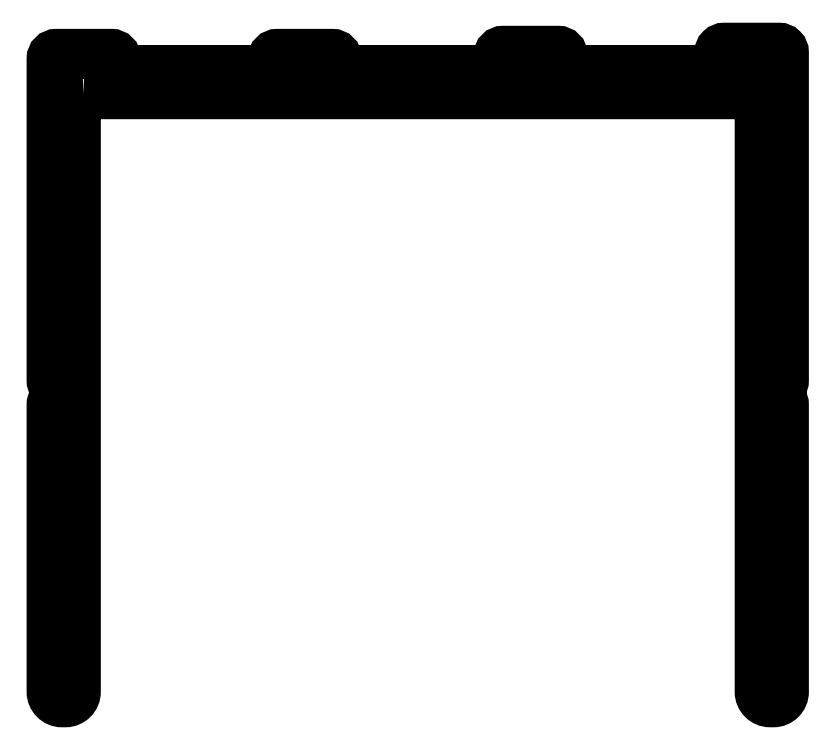
<metadata>
{"format":"dxf","ext":"dxf","renderer":"ezdxf+matplotlib","layout":"modelspace","background":"white","min_lineweight":24,"dpi":150}
</metadata>
<code>
0
SECTION
2
ENTITIES
0
POLYLINE
8
0
66
     1
10
0
20
0
30
0
70
     1
0
VERTEX
8
0
10
561.4
20
608.1
30
0
42
0.4142
0
VERTEX
8
0
10
560.9
20
607.6
30
0
0
VERTEX
8
0
10
560.9
20
571
30
0
42
-0.4142
0
VERTEX
8
0
10
560.2
20
570.4
30
0
0
VERTEX
8
0
10
560
20
570.4
30
0
42
-0.4142
0
VERTEX
8
0
10
559.4
20
571
30
0
0
VERTEX
8
0
10
559.4
20
588.9
30
0
42
-0.3056
0
VERTEX
8
0
10
559.5
20
589.1
30
0
42
0.6742
0
VERTEX
8
0
10
559.5
20
590.1
30
0
42
-0.3056
0
VERTEX
8
0
10
559.4
20
590.3
30
0
0
VERTEX
8
0
10
559.4
20
610.3
30
0
42
-0.4142
0
VERTEX
8
0
10
559.7
20
610.6
30
0
0
VERTEX
8
0
10
563.1
20
610.6
30
0
42
-0.4142
0
VERTEX
8
0
10
563.4
20
610.3
30
0
0
VERTEX
8
0
10
563.4
20
609.9
30
0
42
0.4142
0
VERTEX
8
0
10
563.7
20
609.6
30
0
0
VERTEX
8
0
10
572.8
20
609.6
30
0
42
0.4142
0
VERTEX
8
0
10
573.1
20
609.9
30
0
0
VERTEX
8
0
10
573.1
20
610.3
30
0
42
-0.4142
0
VERTEX
8
0
10
573.4
20
610.6
30
0
0
VERTEX
8
0
10
576.8
20
610.6
30
0
42
-0.4142
0
VERTEX
8
0
10
577.1
20
610.3
30
0
0
VERTEX
8
0
10
577.1
20
609.9
30
0
42
0.4142
0
VERTEX
8
0
10
577.4
20
609.6
30
0
0
VERTEX
8
0
10
586.8
20
609.6
30
0
42
0.4142
0
VERTEX
8
0
10
587.1
20
609.9
30
0
0
VERTEX
8
0
10
587.1
20
610.5
30
0
42
-0.4142
0
VERTEX
8
0
10
587.4
20
610.8
30
0
0
VERTEX
8
0
10
590.8
20
610.8
30
0
42
-0.4142
0
VERTEX
8
0
10
591.1
20
610.5
30
0
0
VERTEX
8
0
10
591.1
20
609.9
30
0
42
0.4142
0
VERTEX
8
0
10
591.4
20
609.6
30
0
0
VERTEX
8
0
10
600.5
20
609.6
30
0
42
0.4142
0
VERTEX
8
0
10
600.8
20
609.9
30
0
0
VERTEX
8
0
10
600.8
20
610.7
30
0
42
-0.4142
0
VERTEX
8
0
10
601.1
20
611
30
0
0
VERTEX
8
0
10
604.5
20
611
30
0
42
-0.4142
0
VERTEX
8
0
10
604.8
20
610.7
30
0
0
VERTEX
8
0
10
604.8
20
590.3
30
0
42
-0.3056
0
VERTEX
8
0
10
604.6
20
590.1
30
0
42
0.6742
0
VERTEX
8
0
10
604.6
20
589.1
30
0
42
-0.3056
0
VERTEX
8
0
10
604.8
20
588.9
30
0
0
VERTEX
8
0
10
604.8
20
571
30
0
42
-0.4142
0
VERTEX
8
0
10
604.1
20
570.4
30
0
0
VERTEX
8
0
10
603.9
20
570.4
30
0
42
-0.4142
0
VERTEX
8
0
10
603.3
20
571
30
0
0
VERTEX
8
0
10
603.3
20
607.6
30
0
42
0.4142
0
VERTEX
8
0
10
602.8
20
608.1
30
0
0
SEQEND
8
0
0
ENDSEC
0
EOF

</code>
